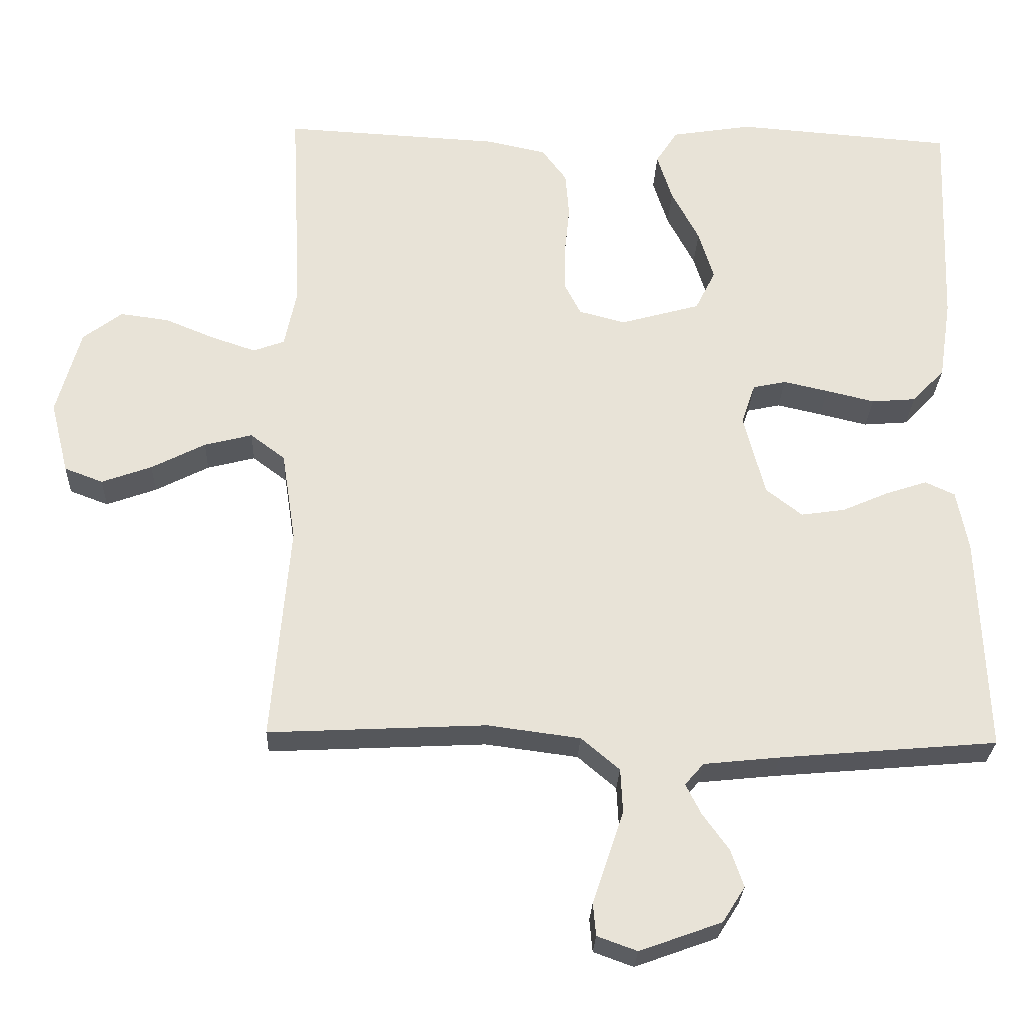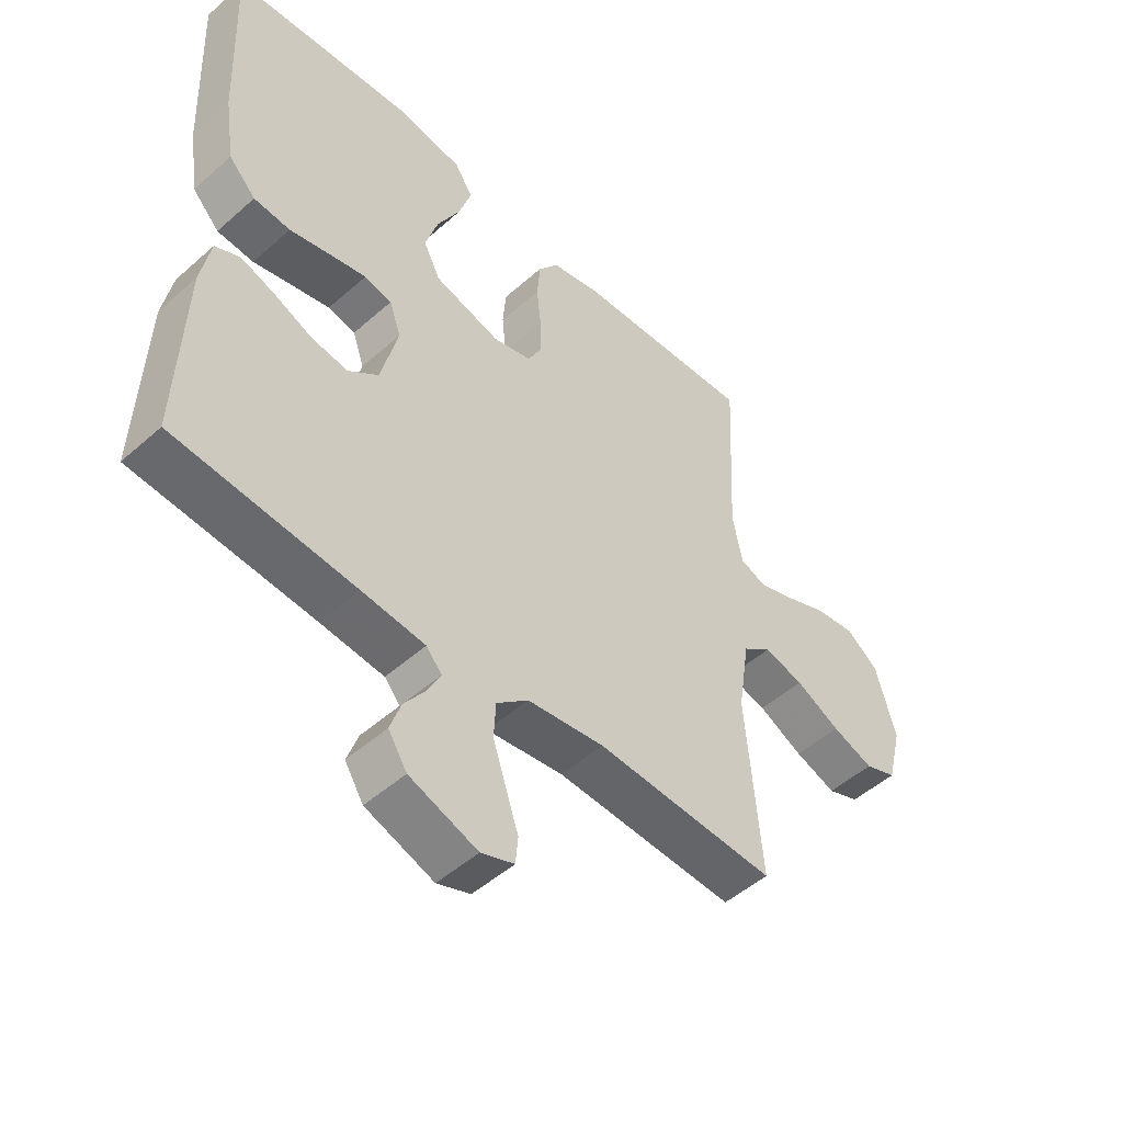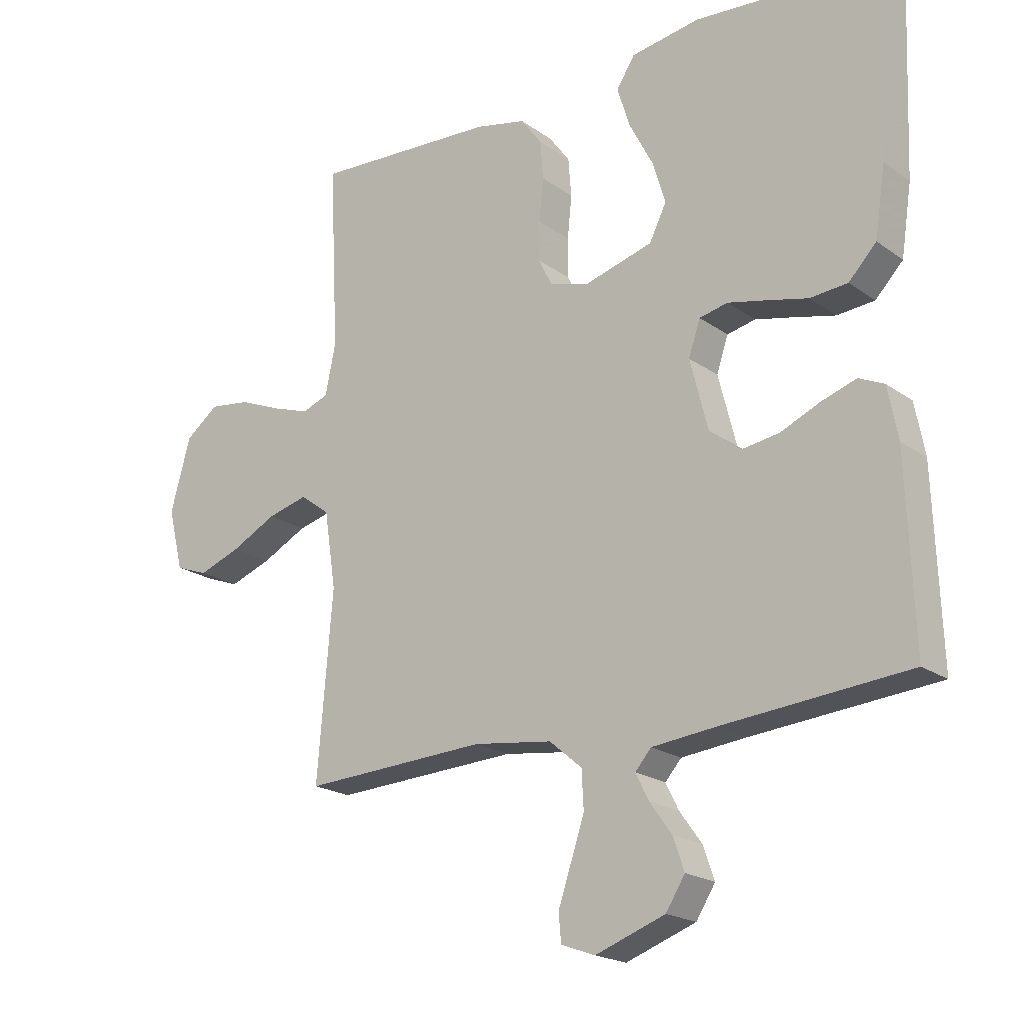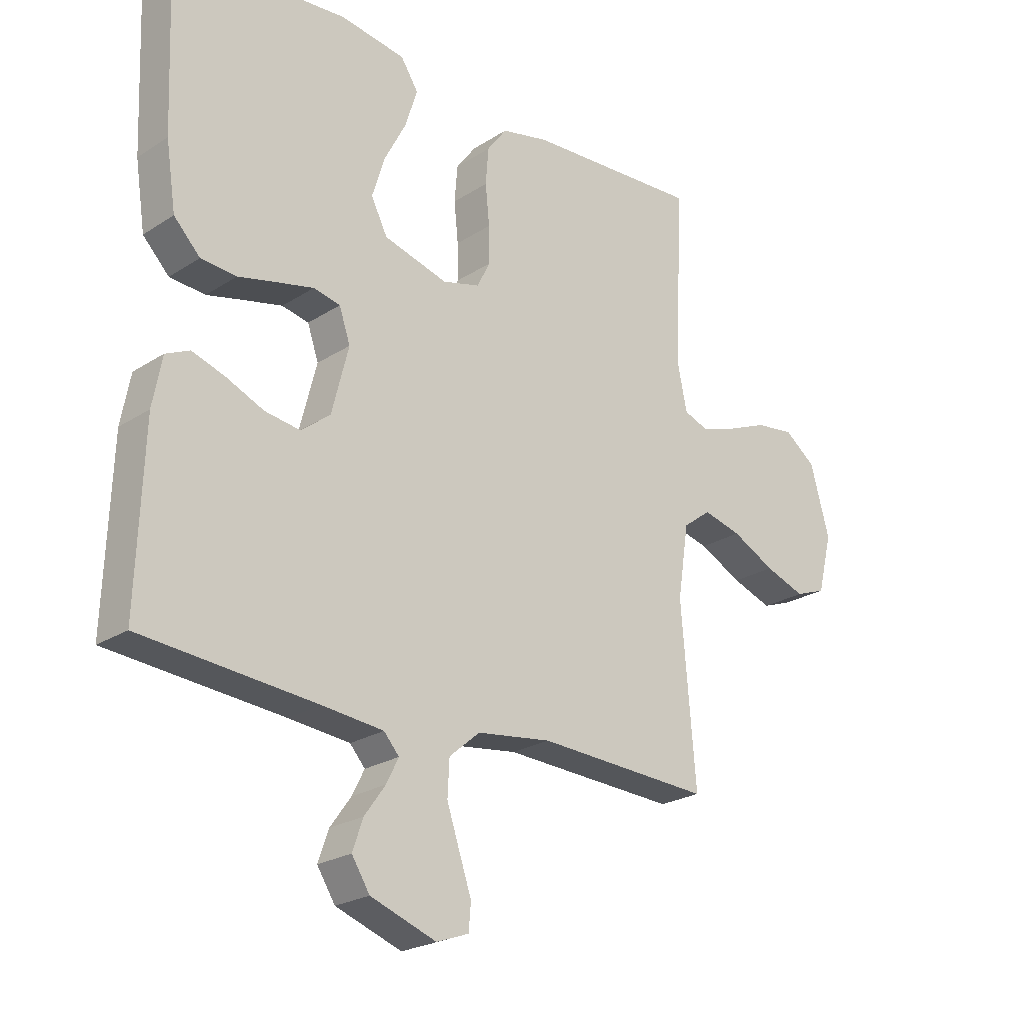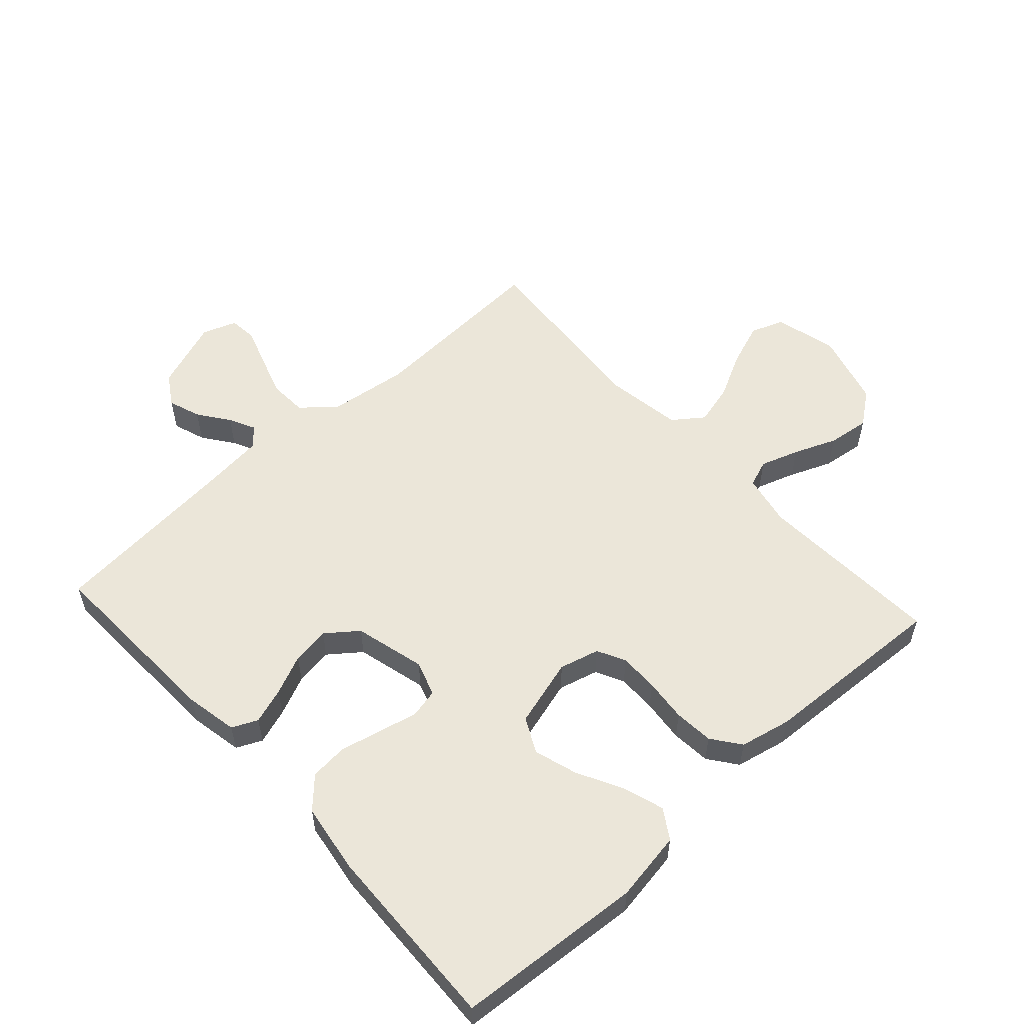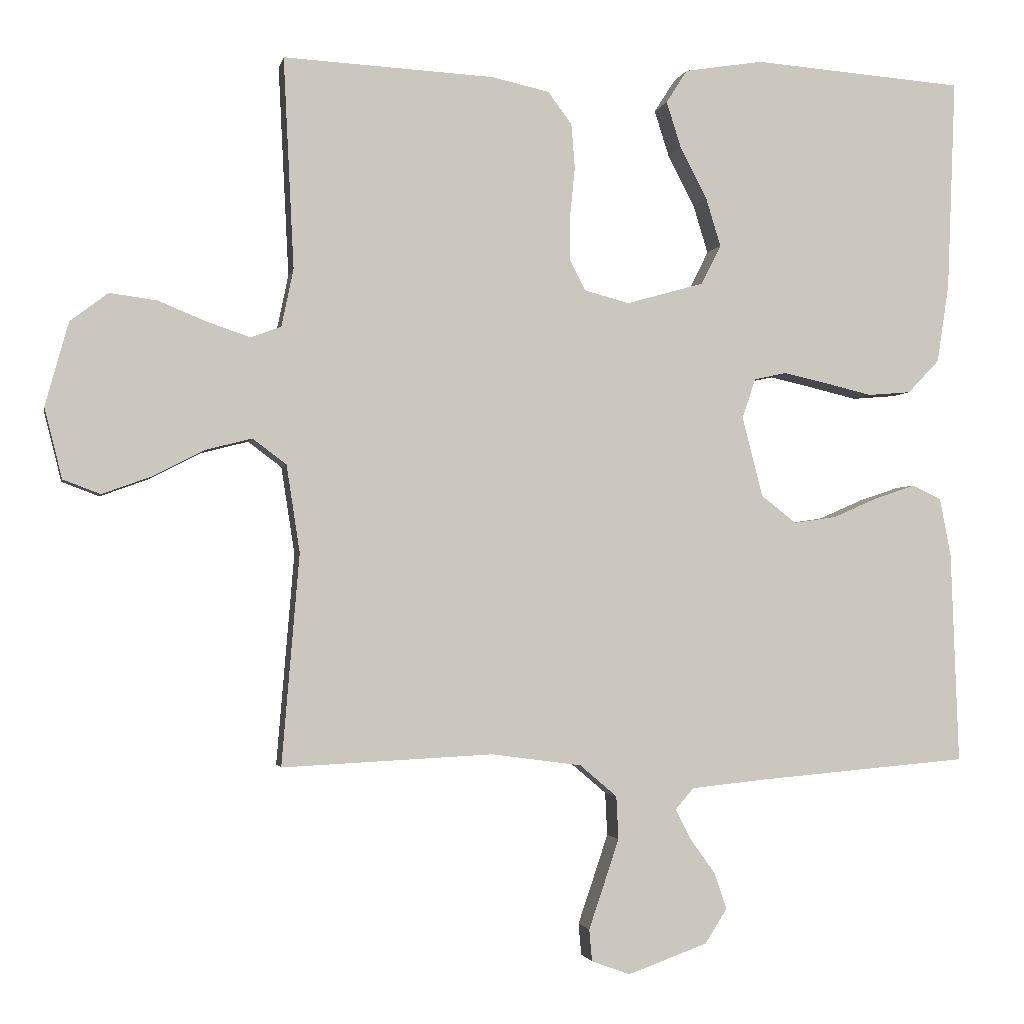
<metadata>
{"format":"obj","ext":"obj","renderer":"f3d","projection":"perspective","resolution":1024,"background":"white","views":[{"elev":-27.1,"azim":177.8,"up":"+Z"},{"elev":-49.7,"azim":-45.7,"up":"+Z"},{"elev":-20.0,"azim":-142.1,"up":"+Z"},{"elev":-23.3,"azim":-42.7,"up":"+Z"},{"elev":55.7,"azim":-42.4,"up":"+Y"},{"elev":-2.2,"azim":168.9,"up":"+Z"}]}
</metadata>
<code>
v -0.5 0.07 -0.5
v -0.489 0.07 -0.2
v -0.473 0.07 -0.116
v -0.432 0.07 -0.097
v -0.375 0.07 -0.116
v -0.311 0.07 -0.144
v -0.25 0.07 -0.153
v -0.2 0.07 -0.114
v -0.171 0.07 0
v -0.19 0.07 0.056
v -0.236 0.07 0.066
v -0.298 0.07 0.052
v -0.365 0.07 0.036
v -0.426 0.07 0.041
v -0.471 0.07 0.088
v -0.488 0.07 0.2
v -0.5 0.07 0.5
v -0.2 0.07 0.523
v -0.088 0.07 0.505
v -0.058 0.07 0.458
v -0.079 0.07 0.392
v -0.117 0.07 0.319
v -0.138 0.07 0.25
v -0.11 0.07 0.194
v 0 0.07 0.163
v 0.064 0.07 0.18
v 0.087 0.07 0.225
v 0.086 0.07 0.288
v 0.079 0.07 0.357
v 0.084 0.07 0.42
v 0.118 0.07 0.466
v 0.2 0.07 0.484
v 0.5 0.07 0.5
v 0.485 0.07 0.2
v 0.502 0.07 0.118
v 0.545 0.07 0.102
v 0.607 0.07 0.123
v 0.675 0.07 0.151
v 0.742 0.07 0.16
v 0.796 0.07 0.119
v 0.829 0.07 0
v 0.804 0.07 -0.1
v 0.751 0.07 -0.12
v 0.682 0.07 -0.095
v 0.608 0.07 -0.057
v 0.542 0.07 -0.04
v 0.494 0.07 -0.076
v 0.475 0.07 -0.2
v 0.5 0.07 -0.5
v 0.2 0.07 -0.485
v 0.072 0.07 -0.502
v 0.019 0.07 -0.547
v 0.016 0.07 -0.608
v 0.038 0.07 -0.674
v 0.059 0.07 -0.736
v 0.055 0.07 -0.781
v 0 0.07 -0.801
v -0.113 0.07 -0.76
v -0.144 0.07 -0.711
v -0.126 0.07 -0.659
v -0.09 0.07 -0.609
v -0.069 0.07 -0.567
v -0.095 0.07 -0.537
v -0.2 0.07 -0.526
v -0.5 0 -0.5
v -0.489 0 -0.2
v -0.473 0 -0.116
v -0.432 0 -0.097
v -0.375 0 -0.116
v -0.311 0 -0.144
v -0.25 0 -0.153
v -0.2 0 -0.114
v -0.171 0 0
v -0.19 0 0.056
v -0.236 0 0.066
v -0.298 0 0.052
v -0.365 0 0.036
v -0.426 0 0.041
v -0.471 0 0.088
v -0.488 0 0.2
v -0.5 0 0.5
v -0.2 0 0.523
v -0.088 0 0.505
v -0.058 0 0.458
v -0.079 0 0.392
v -0.117 0 0.319
v -0.138 0 0.25
v -0.11 0 0.194
v 0 0 0.163
v 0.064 0 0.18
v 0.087 0 0.225
v 0.086 0 0.288
v 0.079 0 0.357
v 0.084 0 0.42
v 0.118 0 0.466
v 0.2 0 0.484
v 0.5 0 0.5
v 0.485 0 0.2
v 0.502 0 0.118
v 0.545 0 0.102
v 0.607 0 0.123
v 0.675 0 0.151
v 0.742 0 0.16
v 0.796 0 0.119
v 0.829 0 0
v 0.804 0 -0.1
v 0.751 0 -0.12
v 0.682 0 -0.095
v 0.608 0 -0.057
v 0.542 0 -0.04
v 0.494 0 -0.076
v 0.475 0 -0.2
v 0.5 0 -0.5
v 0.2 0 -0.485
v 0.072 0 -0.502
v 0.019 0 -0.547
v 0.016 0 -0.608
v 0.038 0 -0.674
v 0.059 0 -0.736
v 0.055 0 -0.781
v 0 0 -0.801
v -0.113 0 -0.76
v -0.144 0 -0.711
v -0.126 0 -0.659
v -0.09 0 -0.609
v -0.069 0 -0.567
v -0.095 0 -0.537
v -0.2 0 -0.526
f 58 59 60 61
f 58 61 62
f 57 58 62
f 54 55 56 57
f 53 54 57 62
f 52 53 62 63
f 48 49 50
f 47 48 50 51
f 42 43 44 45
f 42 45 46
f 41 42 46
f 40 41 46
f 37 38 39 40
f 36 37 40 46
f 35 36 46 47
f 31 32 33 34
f 28 29 30 31
f 27 28 31 34
f 26 27 34 35
f 19 20 21 22
f 19 22 23
f 18 19 23
f 17 18 23
f 16 17 23 24
f 12 13 14 15
f 11 12 15 16
f 10 11 16 24
f 3 4 5 6
f 1 2 3 6
f 64 1 6 7
f 63 64 7 8
f 52 63 8 9
f 25 26 35 47
f 25 47 51 52
f 24 25 52
f 9 10 24 52
f 125 124 123 122
f 126 125 122
f 126 122 121
f 121 120 119 118
f 126 121 118 117
f 127 126 117 116
f 114 113 112
f 115 114 112 111
f 109 108 107 106
f 110 109 106
f 110 106 105
f 110 105 104
f 104 103 102 101
f 110 104 101 100
f 111 110 100 99
f 98 97 96 95
f 95 94 93 92
f 98 95 92 91
f 99 98 91 90
f 86 85 84 83
f 87 86 83
f 87 83 82
f 87 82 81
f 88 87 81 80
f 79 78 77 76
f 80 79 76 75
f 88 80 75 74
f 70 69 68 67
f 70 67 66 65
f 71 70 65 128
f 72 71 128 127
f 73 72 127 116
f 111 99 90 89
f 116 115 111 89
f 116 89 88
f 116 88 74 73
f 1 65 66 2
f 2 66 67 3
f 3 67 68 4
f 4 68 69 5
f 5 69 70 6
f 6 70 71 7
f 7 71 72 8
f 8 72 73 9
f 9 73 74 10
f 10 74 75 11
f 11 75 76 12
f 12 76 77 13
f 13 77 78 14
f 14 78 79 15
f 15 79 80 16
f 16 80 81 17
f 17 81 82 18
f 18 82 83 19
f 19 83 84 20
f 20 84 85 21
f 21 85 86 22
f 22 86 87 23
f 23 87 88 24
f 24 88 89 25
f 25 89 90 26
f 26 90 91 27
f 27 91 92 28
f 28 92 93 29
f 29 93 94 30
f 30 94 95 31
f 31 95 96 32
f 32 96 97 33
f 33 97 98 34
f 34 98 99 35
f 35 99 100 36
f 36 100 101 37
f 37 101 102 38
f 38 102 103 39
f 39 103 104 40
f 40 104 105 41
f 41 105 106 42
f 42 106 107 43
f 43 107 108 44
f 44 108 109 45
f 45 109 110 46
f 46 110 111 47
f 47 111 112 48
f 48 112 113 49
f 49 113 114 50
f 50 114 115 51
f 51 115 116 52
f 52 116 117 53
f 53 117 118 54
f 54 118 119 55
f 55 119 120 56
f 56 120 121 57
f 57 121 122 58
f 58 122 123 59
f 59 123 124 60
f 60 124 125 61
f 61 125 126 62
f 62 126 127 63
f 63 127 128 64
f 64 128 65 1

</code>
